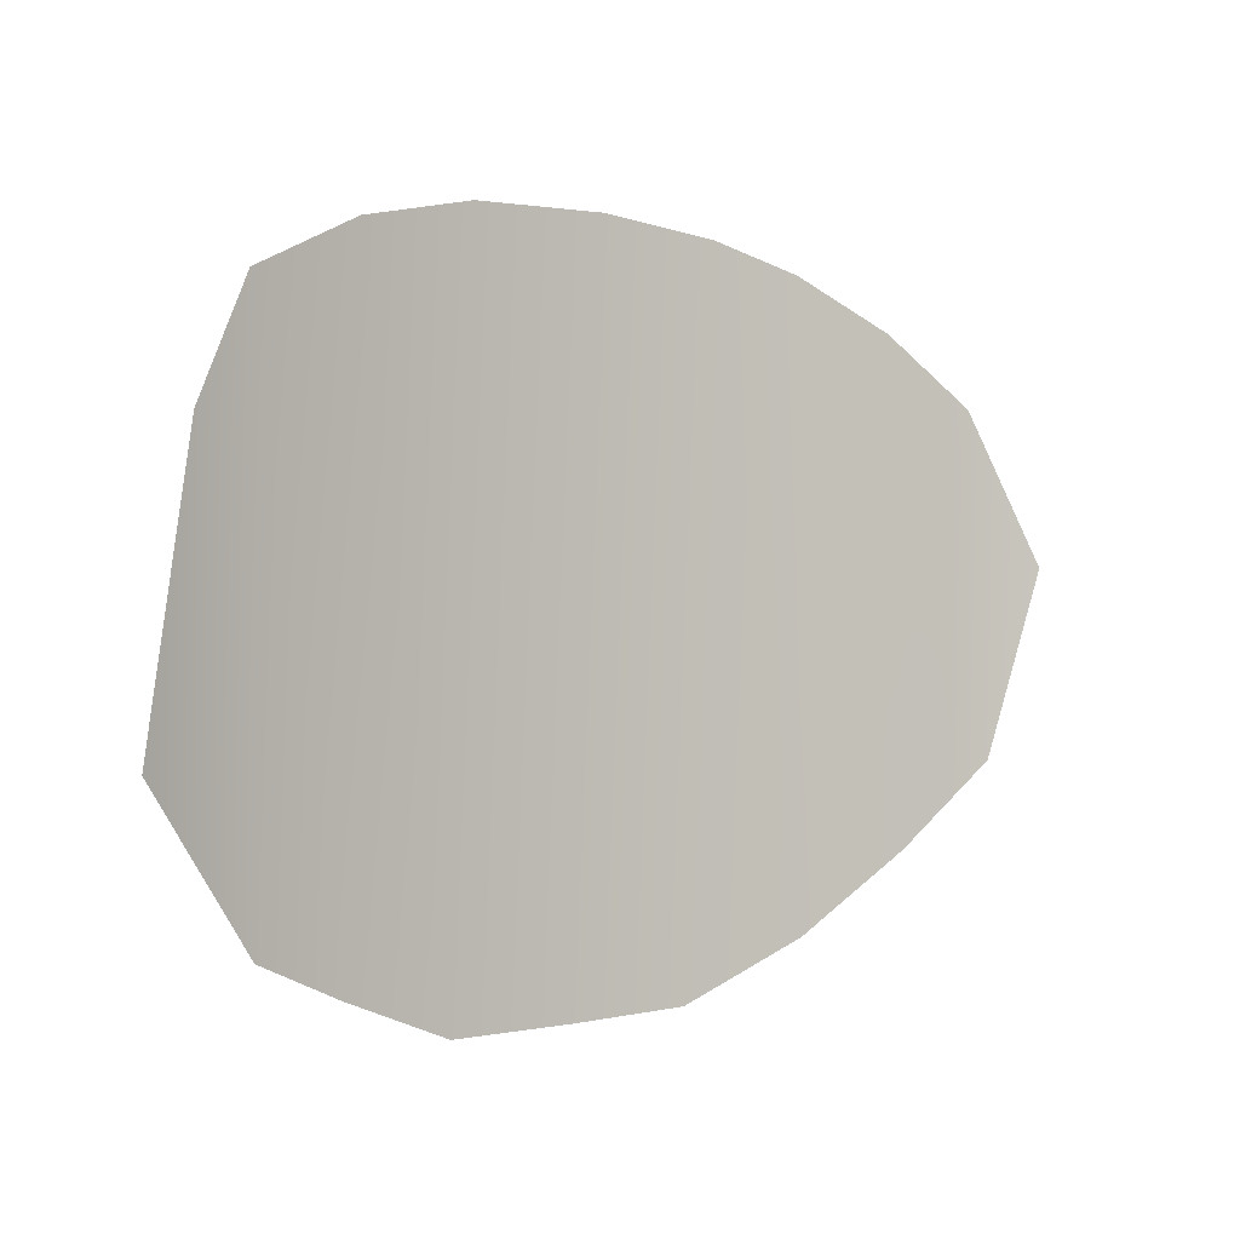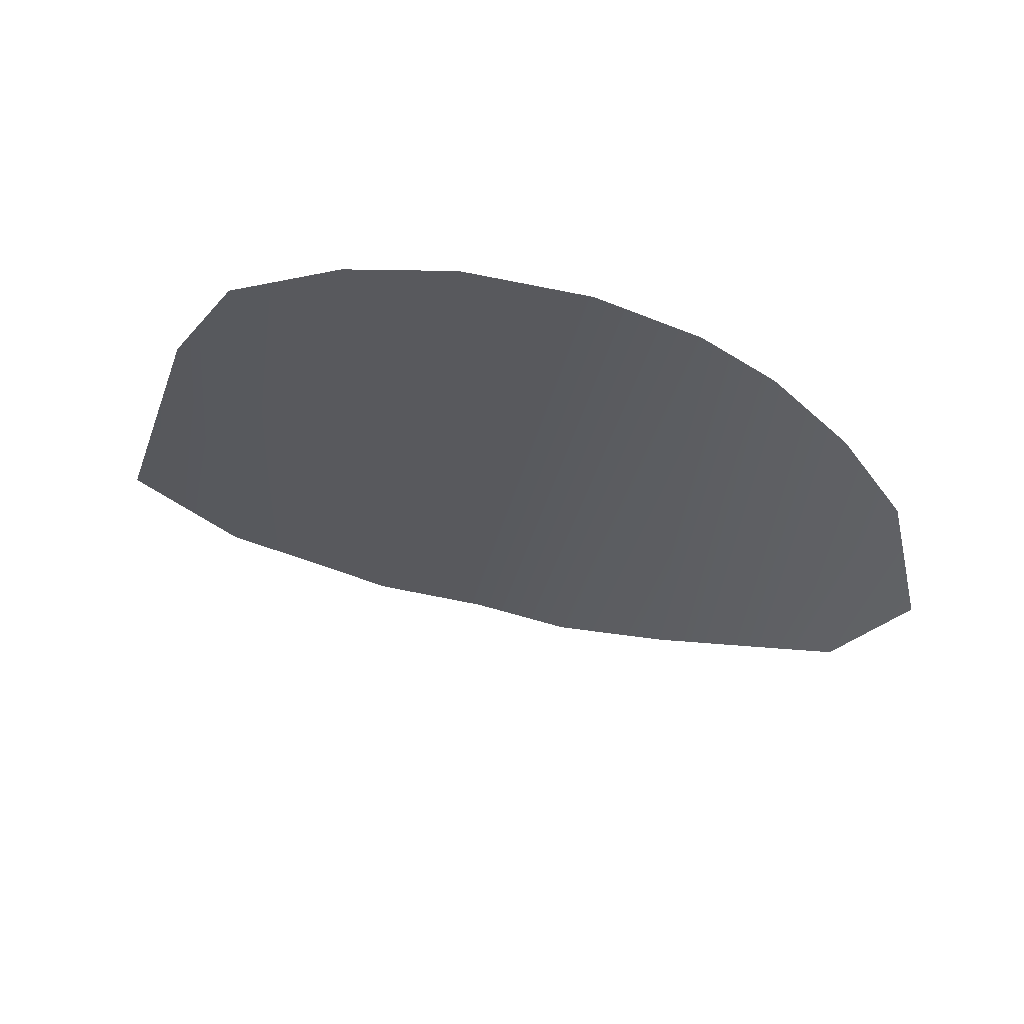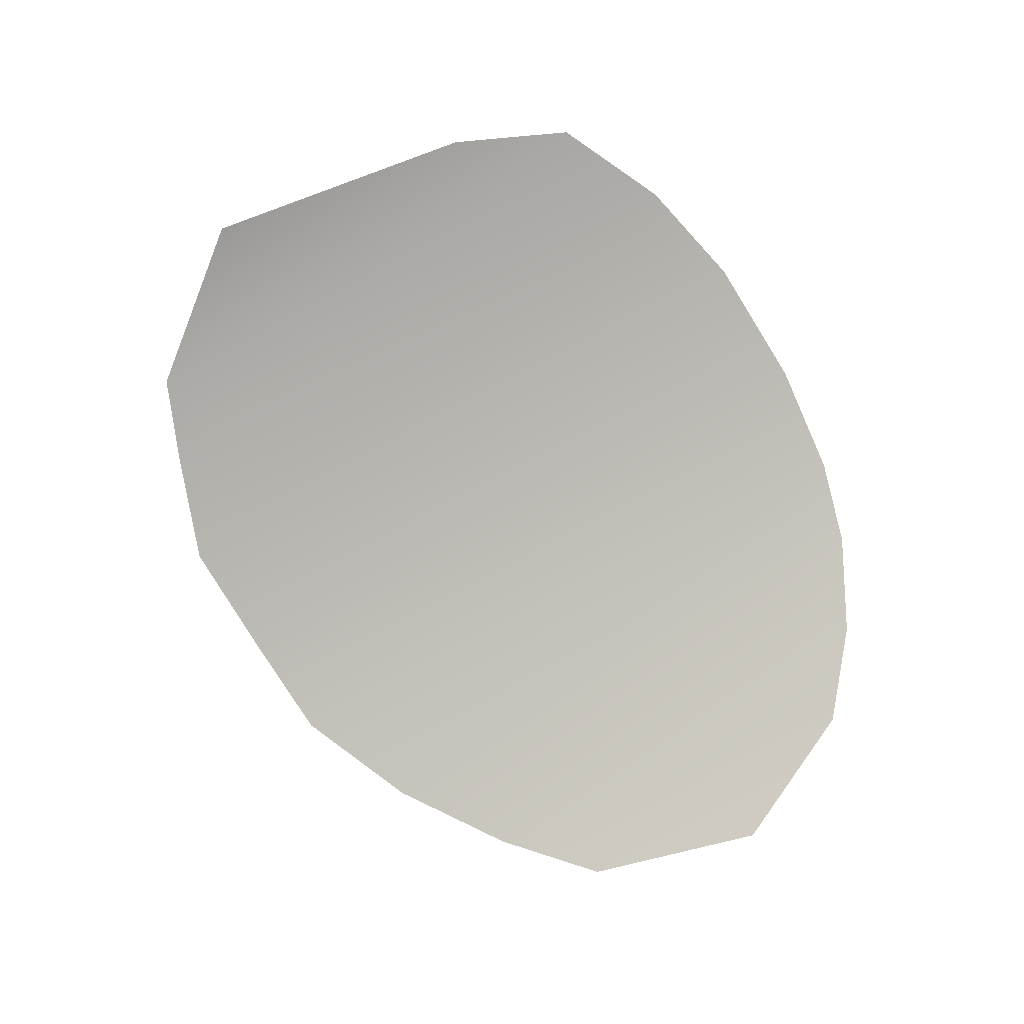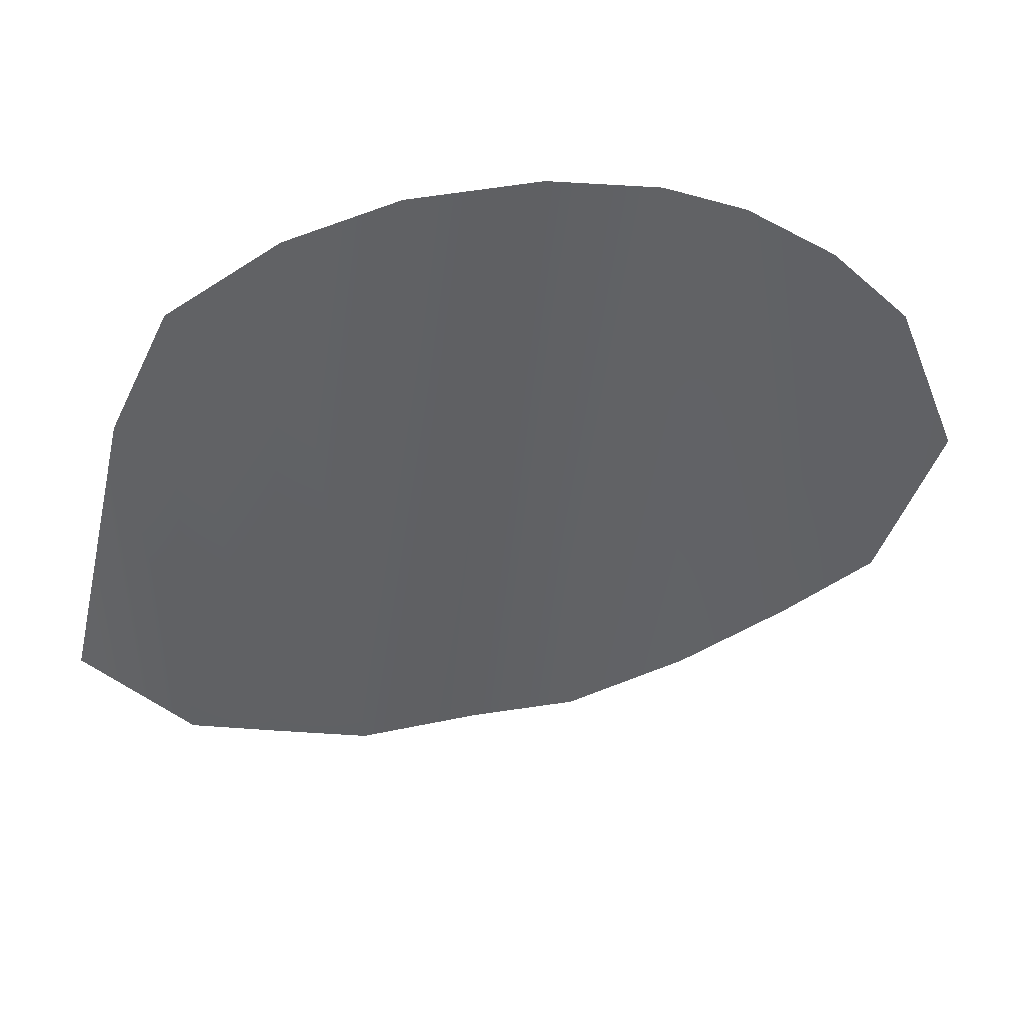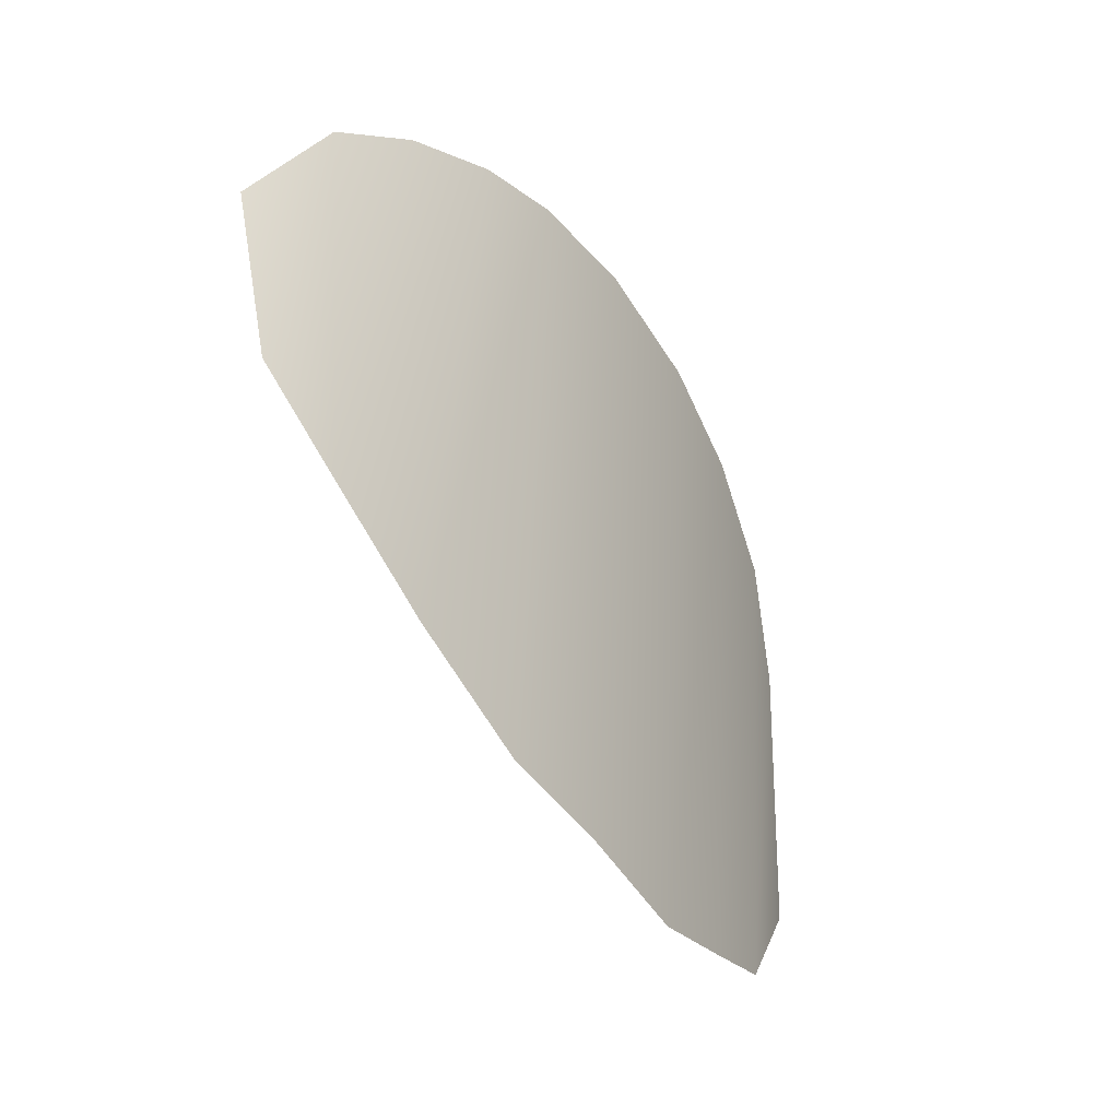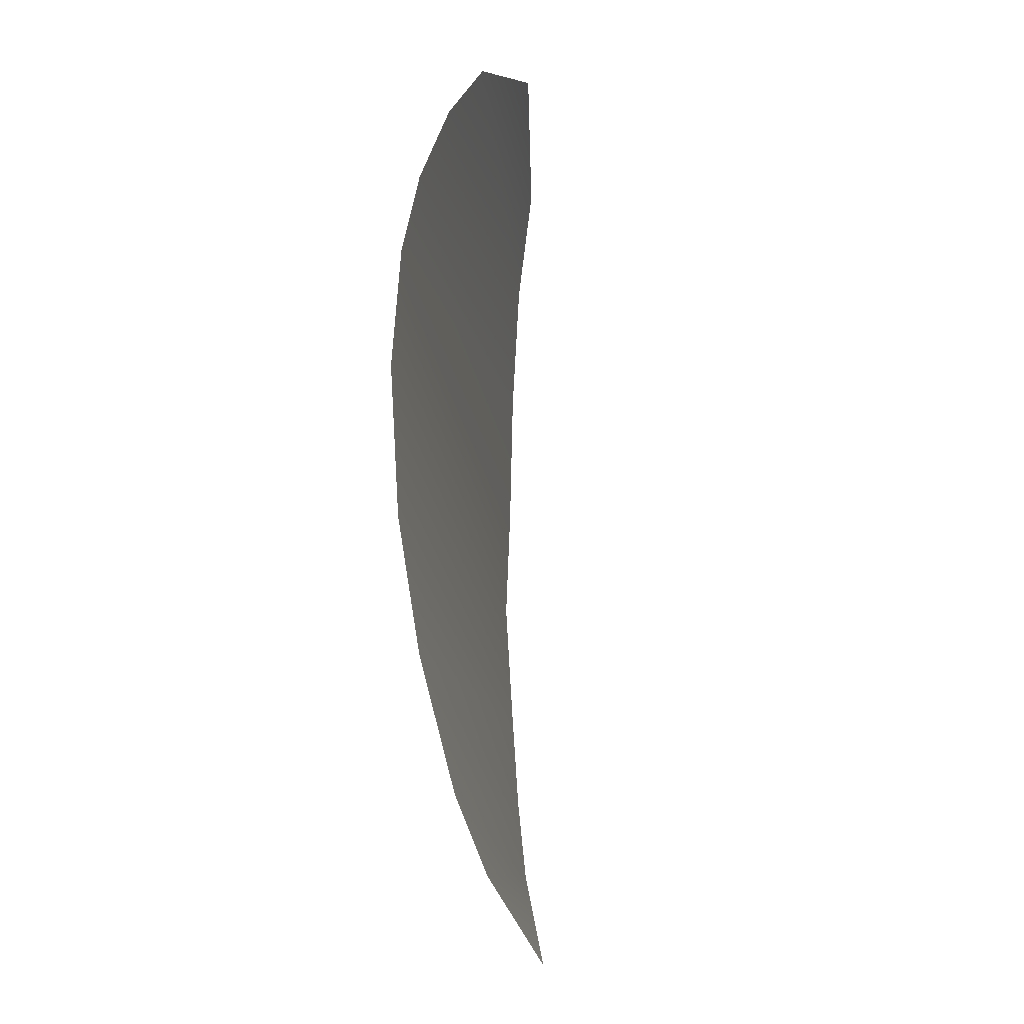
<metadata>
{"format":"obj","ext":"obj","renderer":"f3d","projection":"perspective","resolution":1024,"background":"white","views":[{"elev":8.8,"azim":132.4,"up":"+Y"},{"elev":-23.3,"azim":179.5,"up":"+Z"},{"elev":-70.1,"azim":126.9,"up":"+Z"},{"elev":48.7,"azim":153.7,"up":"+Y"},{"elev":-53.5,"azim":-69.8,"up":"+Y"},{"elev":77.6,"azim":76.9,"up":"+Y"}]}
</metadata>
<code>
g M_PupALL_R_A_Def
v -0.0198 0.02593 0.0862
v -0.01923 0.04398 0.08793
v -0.01566 0.03283 0.08644
v -0.02207 0.04841 0.08842
v -0.0232 0.02399 0.08575
v -0.02706 0.05006 0.08855
v -0.02748 0.0218 0.08503
v -0.03206 0.05057 0.0882
v -0.03275 0.02136 0.08412
v -0.03776 0.05011 0.08723
v -0.0373 0.02123 0.08287
v -0.04237 0.04908 0.08587
v -0.04251 0.02304 0.08152
v -0.0456 0.04774 0.0845
v -0.04705 0.02585 0.08015
v -0.0489 0.04548 0.08265
v -0.05157 0.04251 0.08071
v -0.05055 0.02902 0.07875
v -0.05321 0.03634 0.07833
g M_PupALL_R_A_Def_0
f 3 2 1
f 2 4 1
f 5 1 4
f 4 6 5
f 7 5 6
f 8 7 6
f 7 8 9
f 10 9 8
f 10 11 9
f 10 12 11
f 13 11 12
f 14 13 12
f 13 14 15
f 16 15 14
f 17 15 16
f 18 15 17
f 19 18 17

</code>
